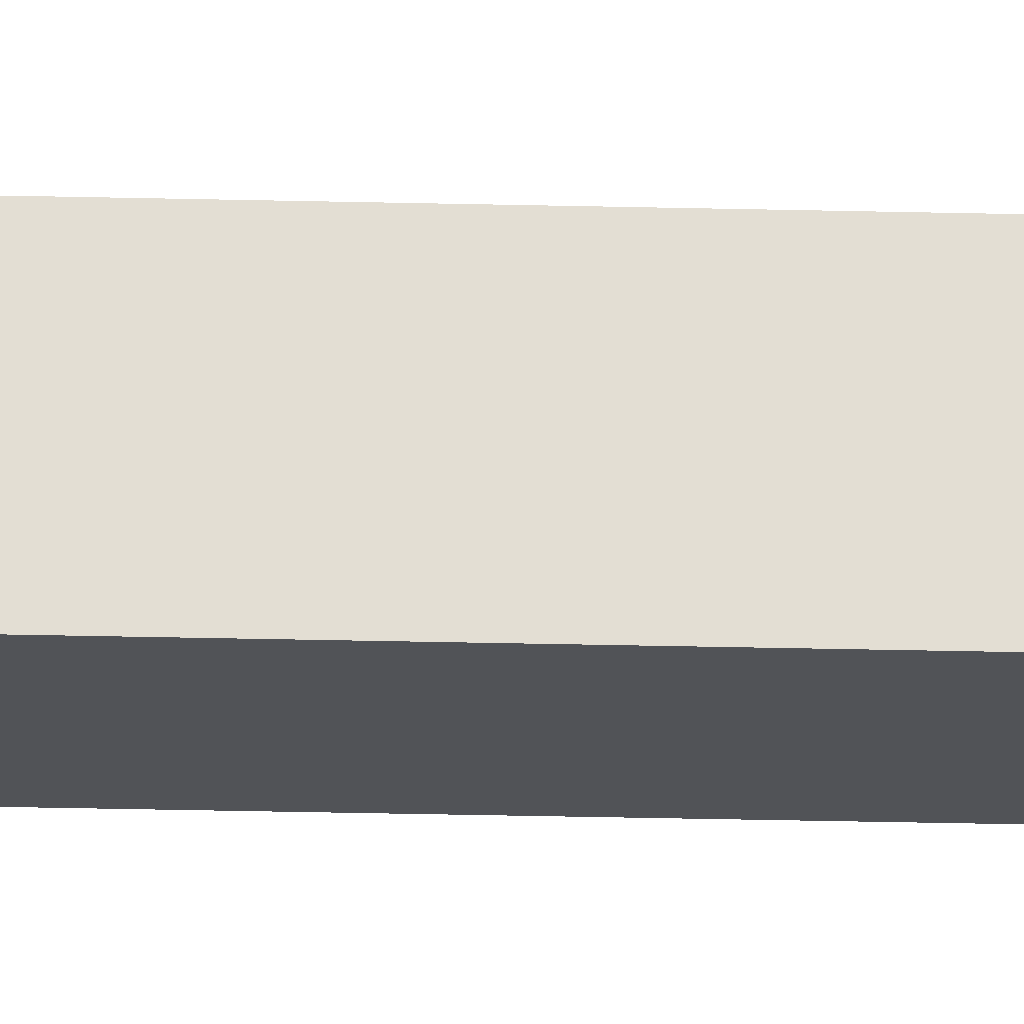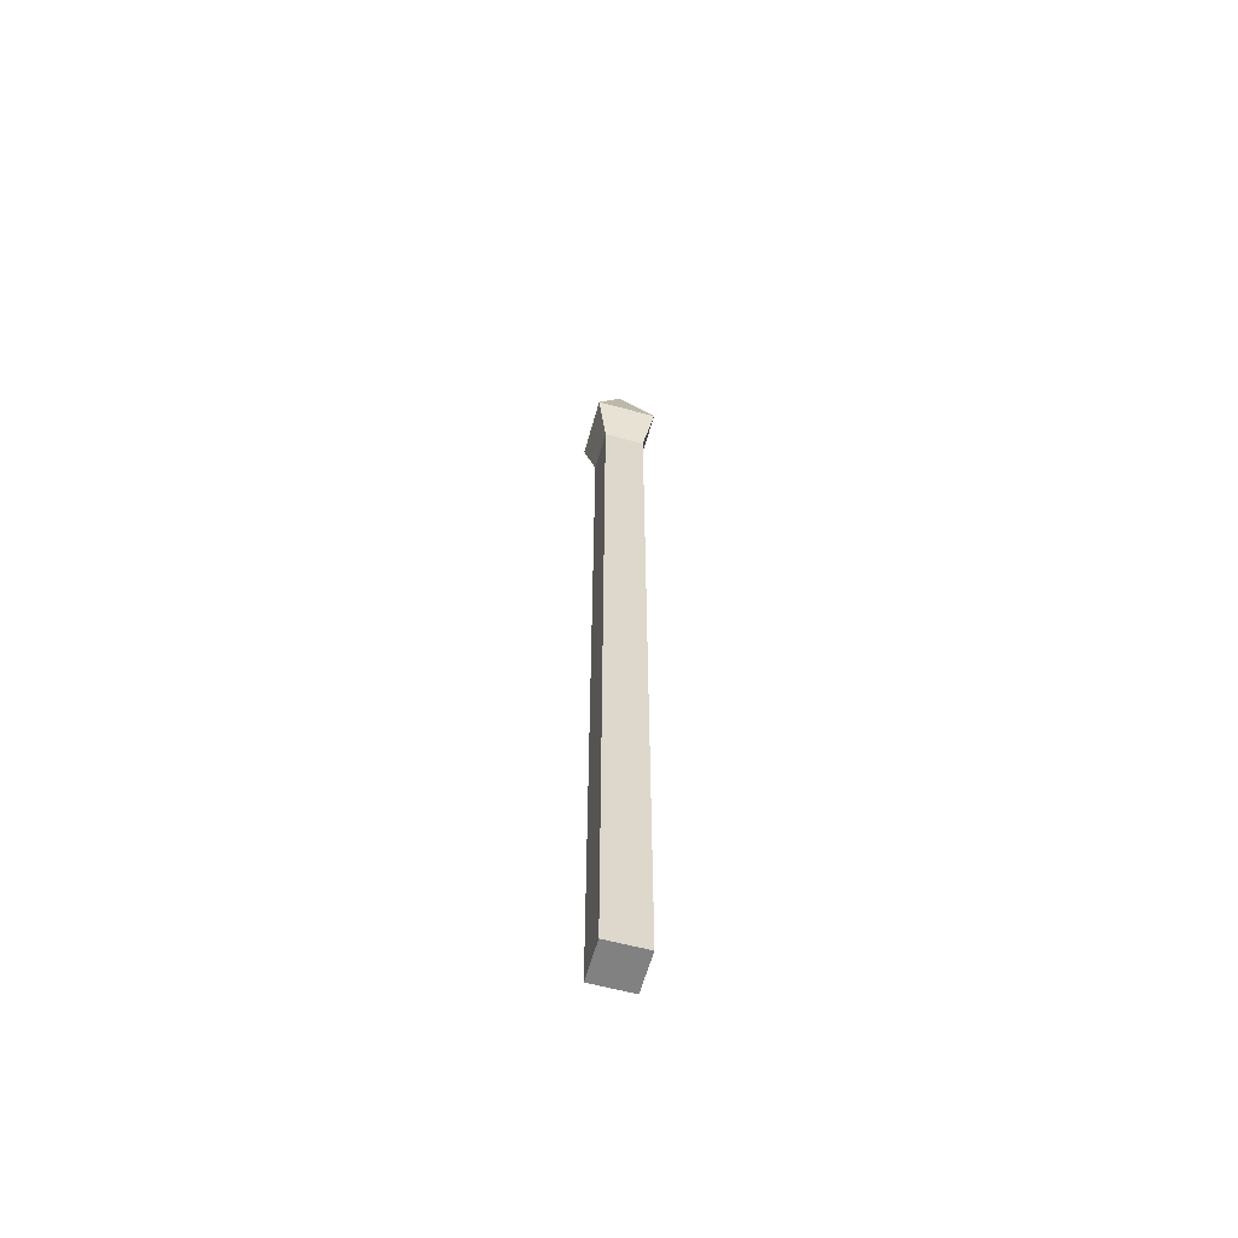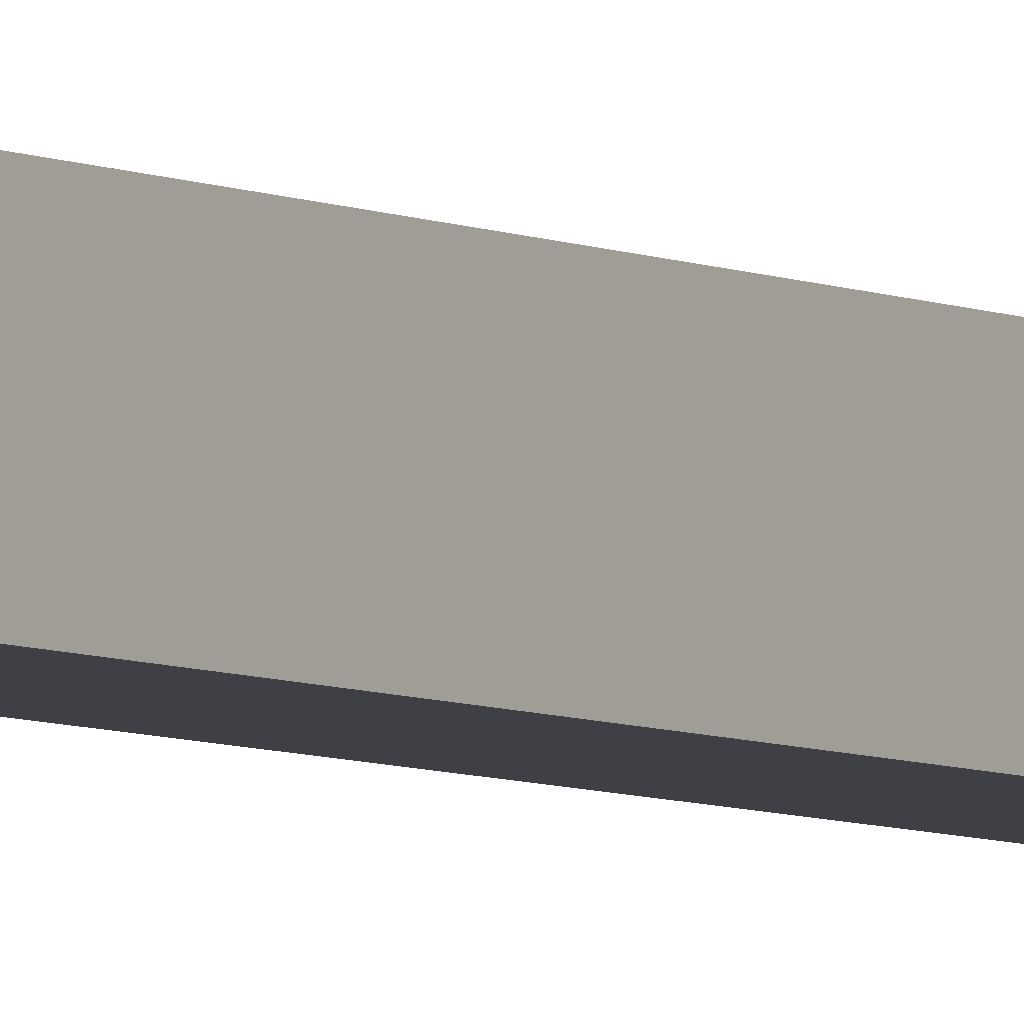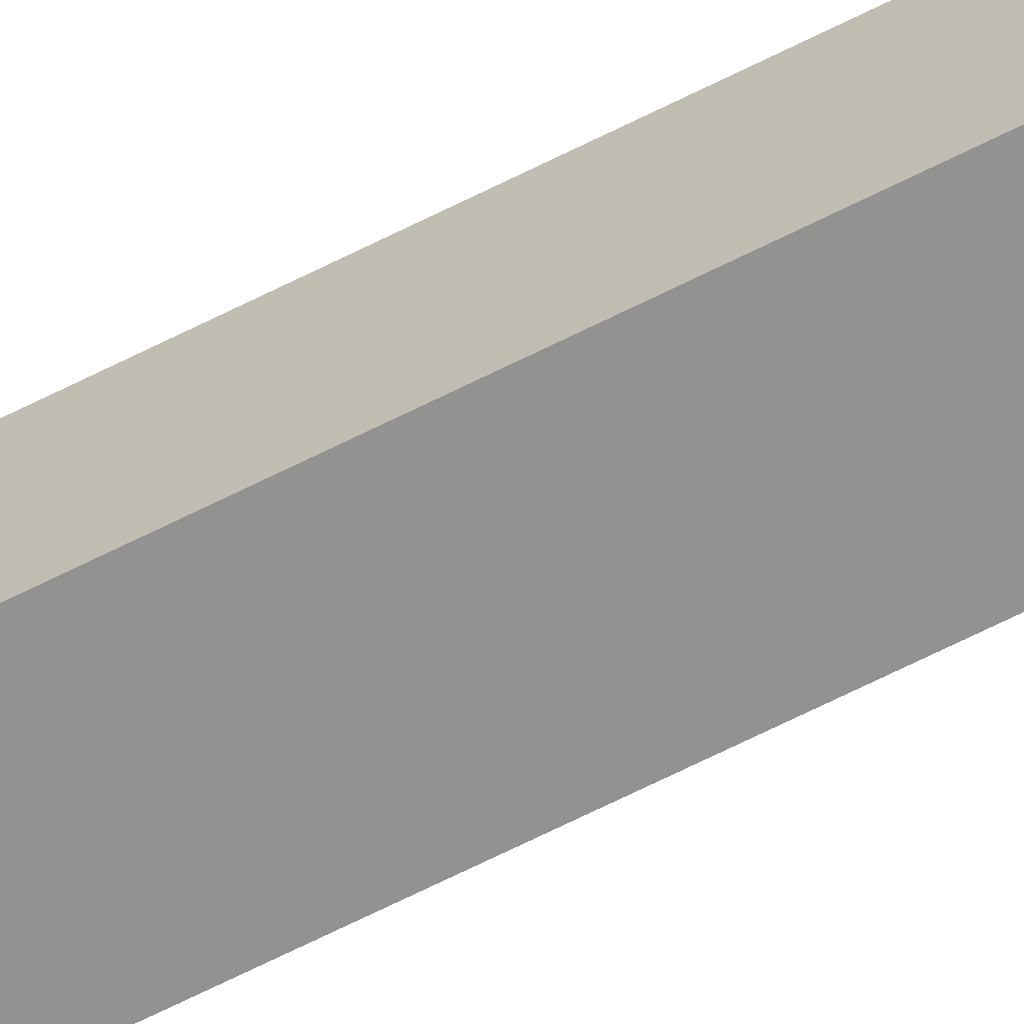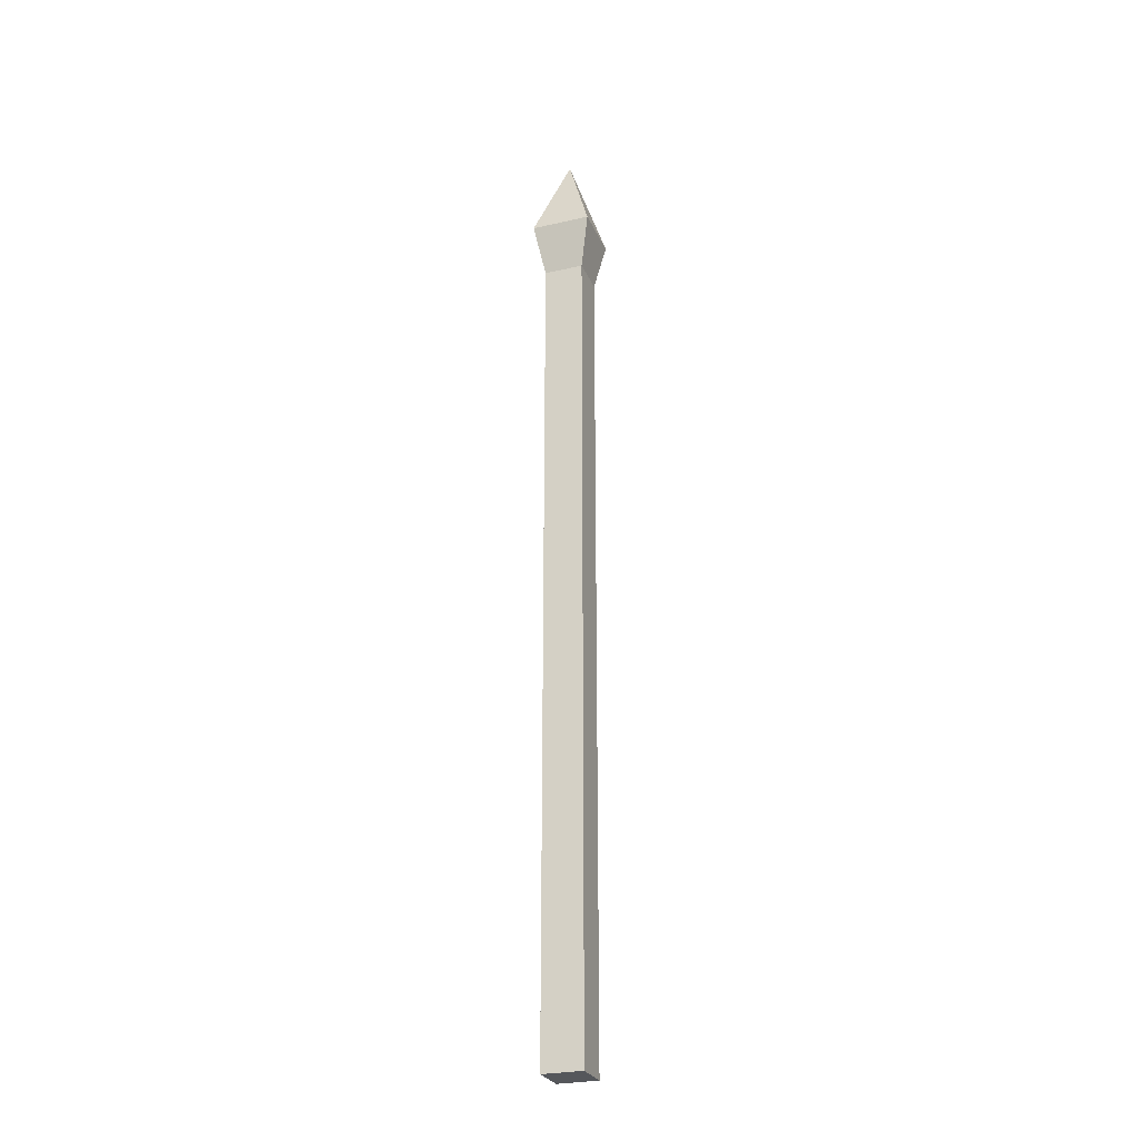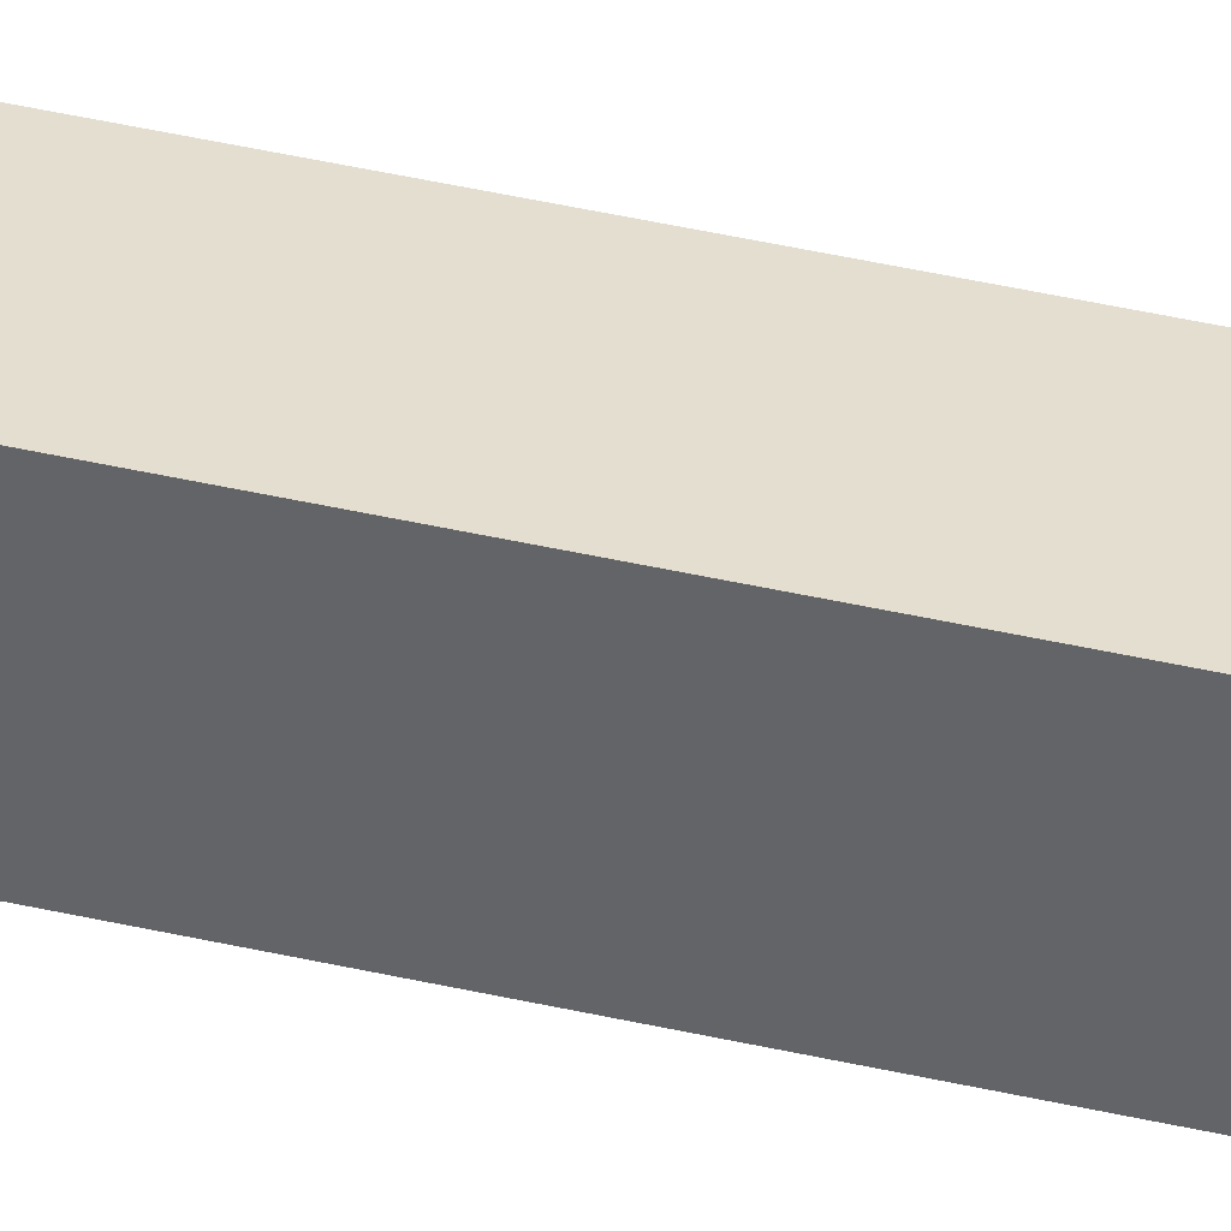
<metadata>
{"format":"obj","ext":"obj","renderer":"f3d","projection":"perspective","resolution":1024,"background":"white","views":[{"elev":-22.0,"azim":-92.7,"up":"+Z"},{"elev":-60.4,"azim":-15.5,"up":"+Y"},{"elev":-5.2,"azim":32.3,"up":"+Z"},{"elev":-66.2,"azim":-63.0,"up":"+Z"},{"elev":-27.0,"azim":-70.4,"up":"+Y"},{"elev":35.9,"azim":107.7,"up":"+Z"}]}
</metadata>
<code>
o ironFenceBar
v -0.015 -0 0.015
v 0.015 0 -0.015
v 0.015 -0 0.015
v -0.015 0 -0.015
v 0.015 0.6239 0.015
v 0.015 0.6239 -0.015
v -0.015 0.6239 0.015
v -0.015 0.6239 -0.015
v -0.0225 0.6639 0.0225
v -0.0225 0.6639 -0.0225
v 0.0225 0.6639 0.0225
v 0.0225 0.6639 -0.0225
v 0 0.7339 0
f 1 2 3
f 2 1 4
f 5 2 6
f 2 5 3
f 5 1 3
f 1 5 7
f 1 8 4
f 8 1 7
f 8 2 4
f 2 8 6
f 8 9 10
f 9 8 7
f 11 7 5
f 7 11 9
f 11 6 12
f 6 11 5
f 10 6 8
f 6 10 12
f 11 12 13
f 13 12 10
f 13 9 11
f 9 13 10

</code>
